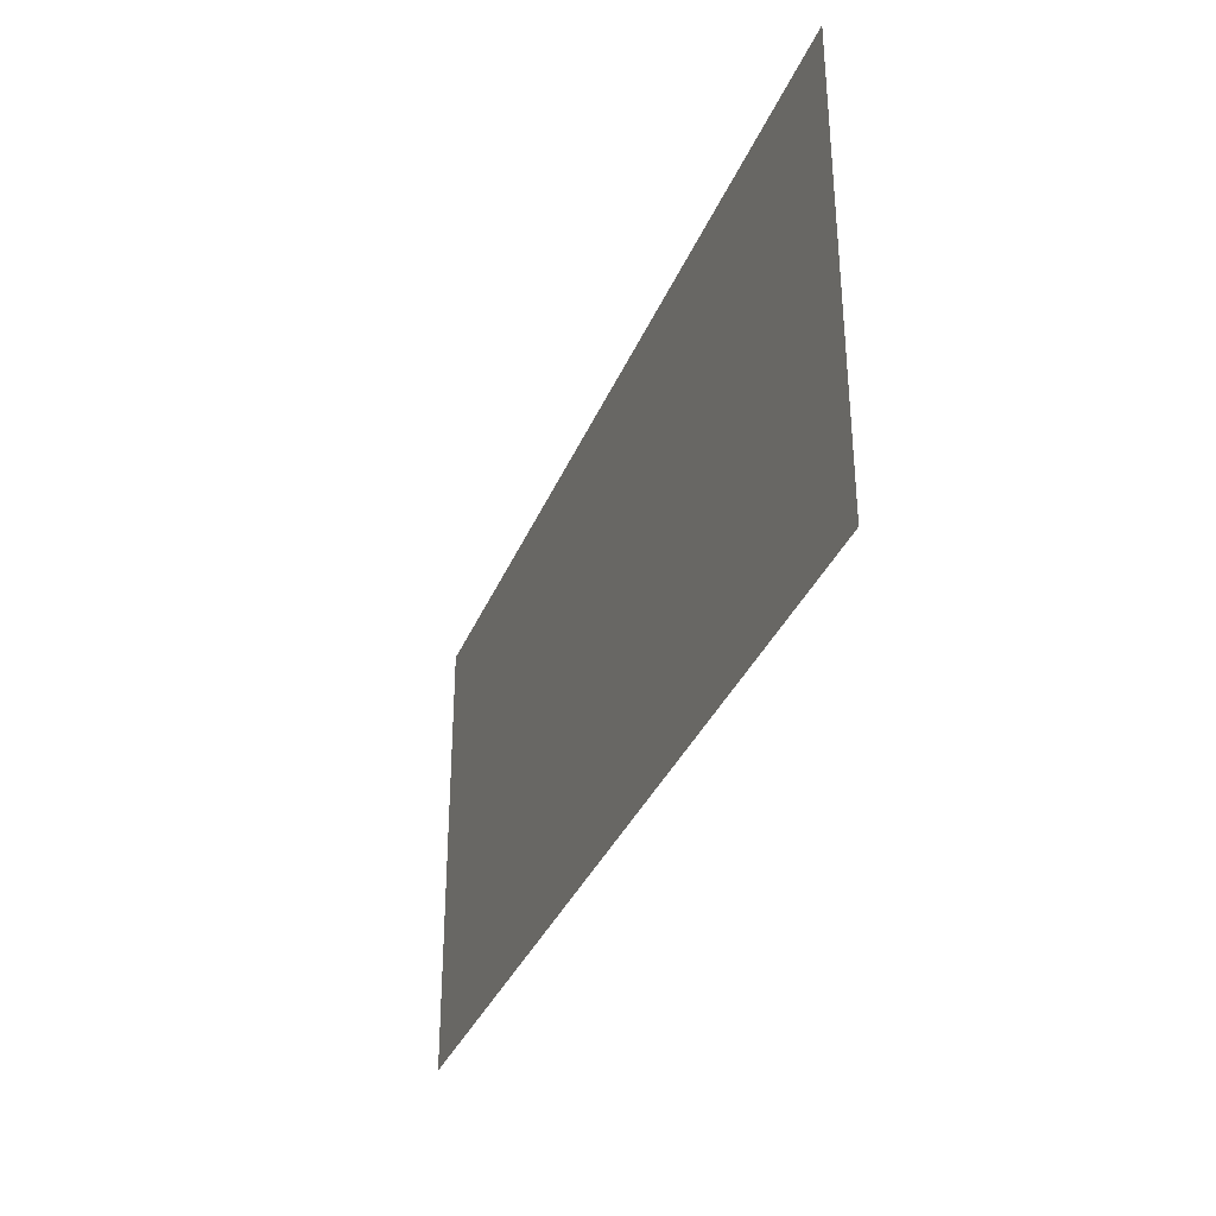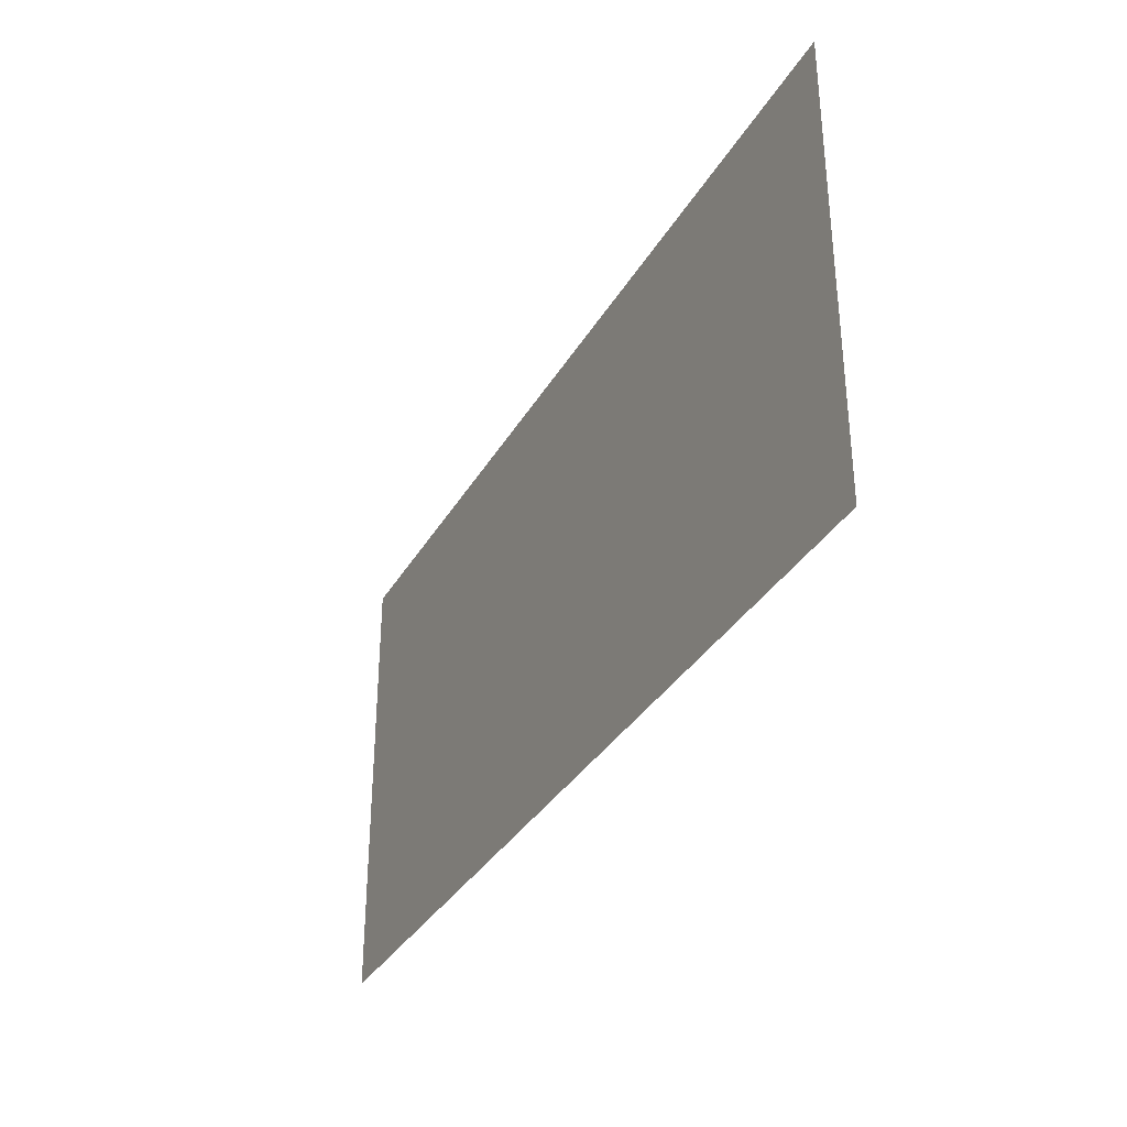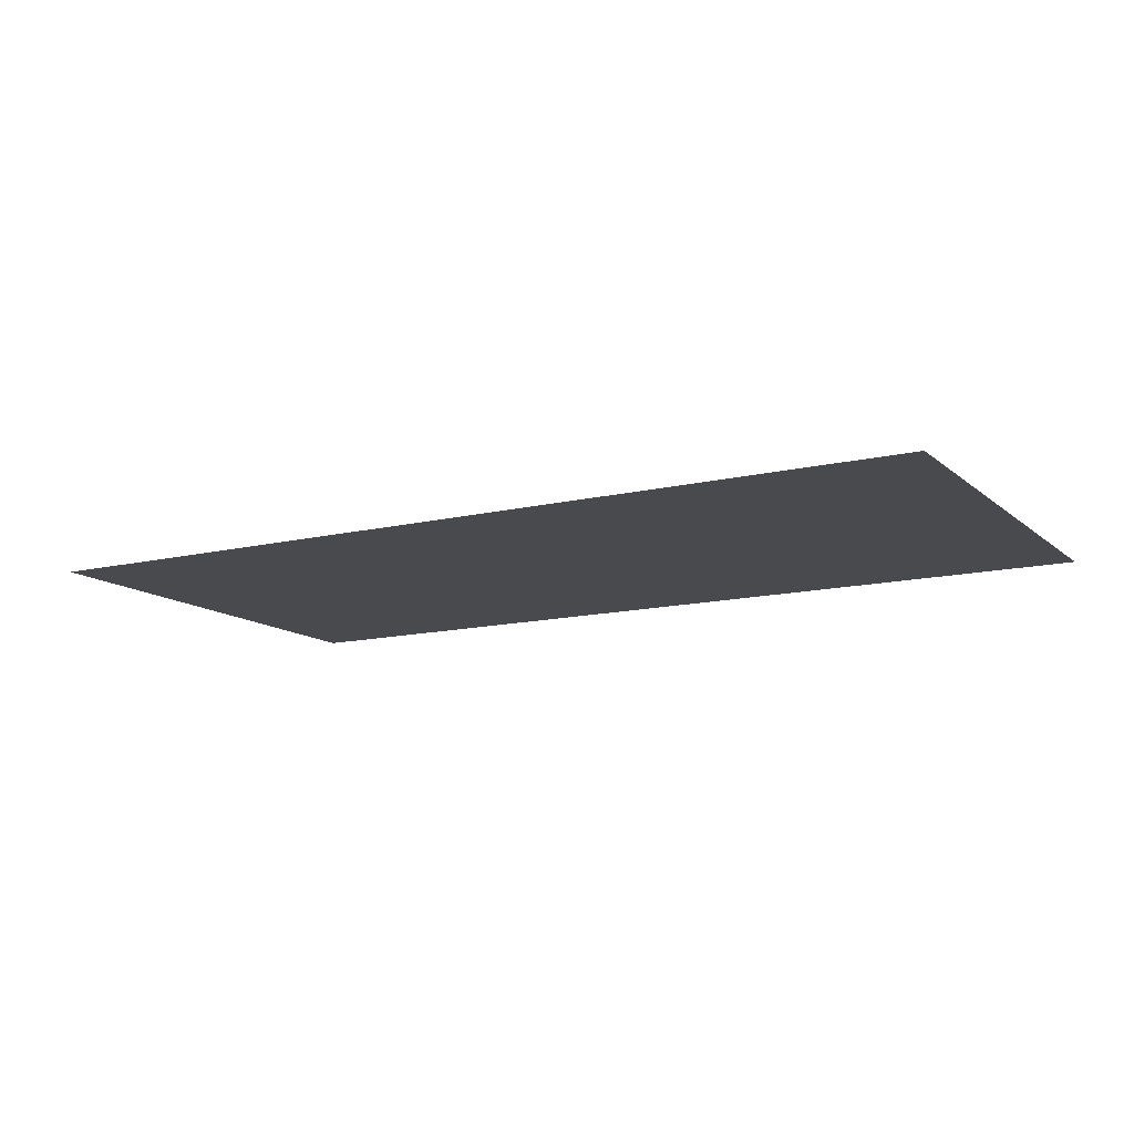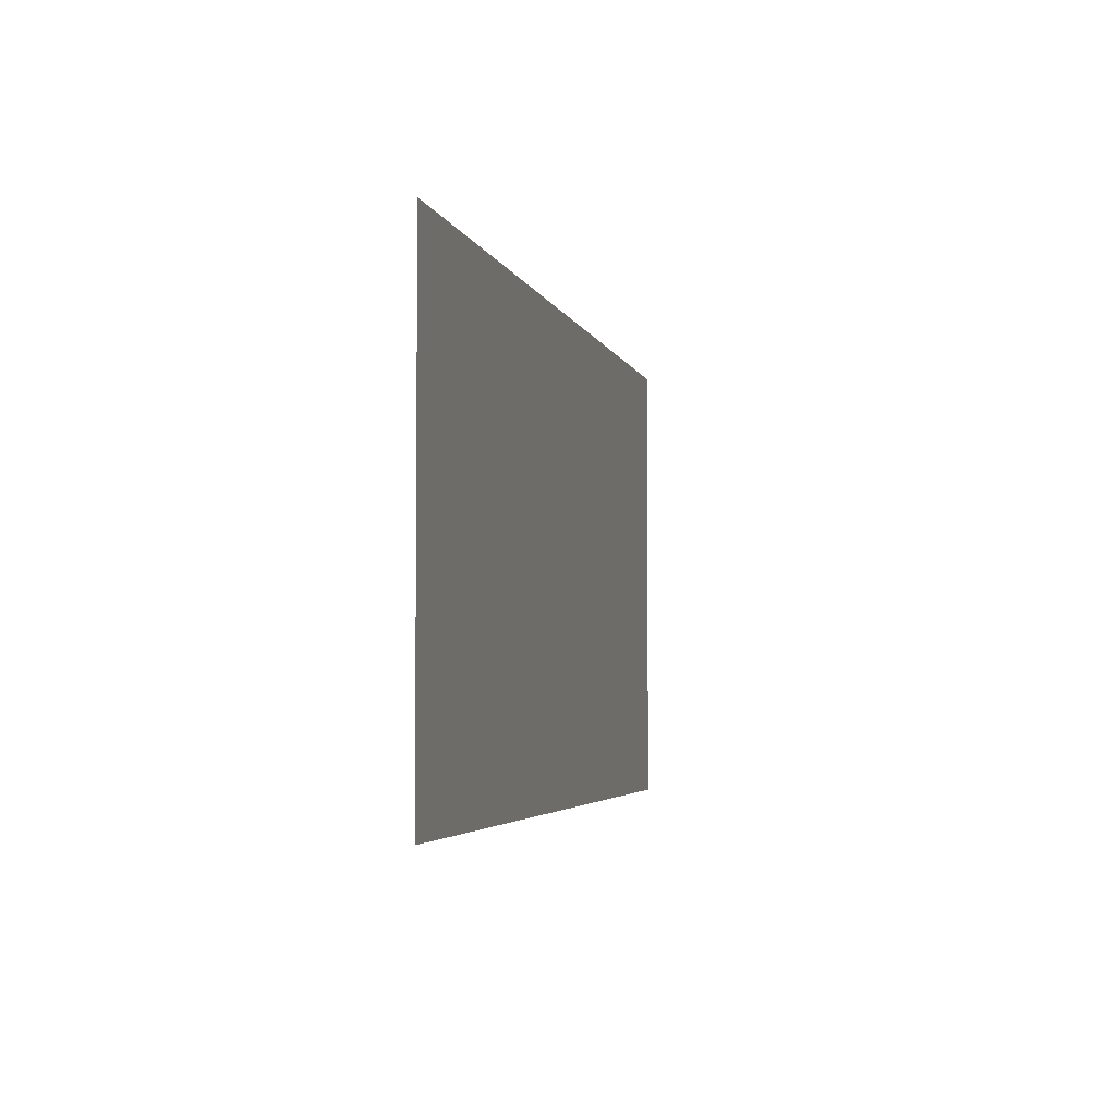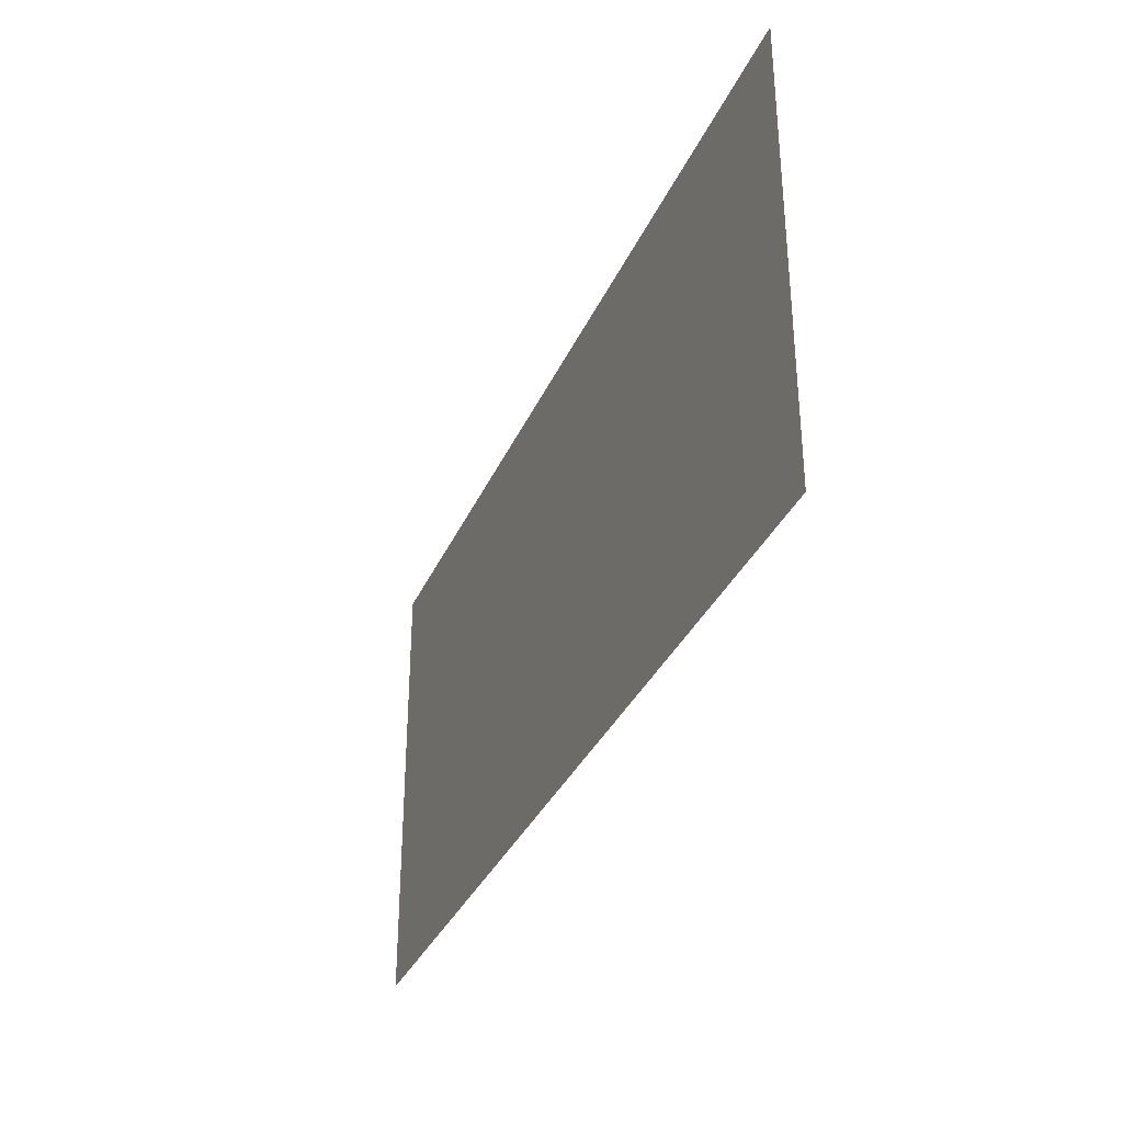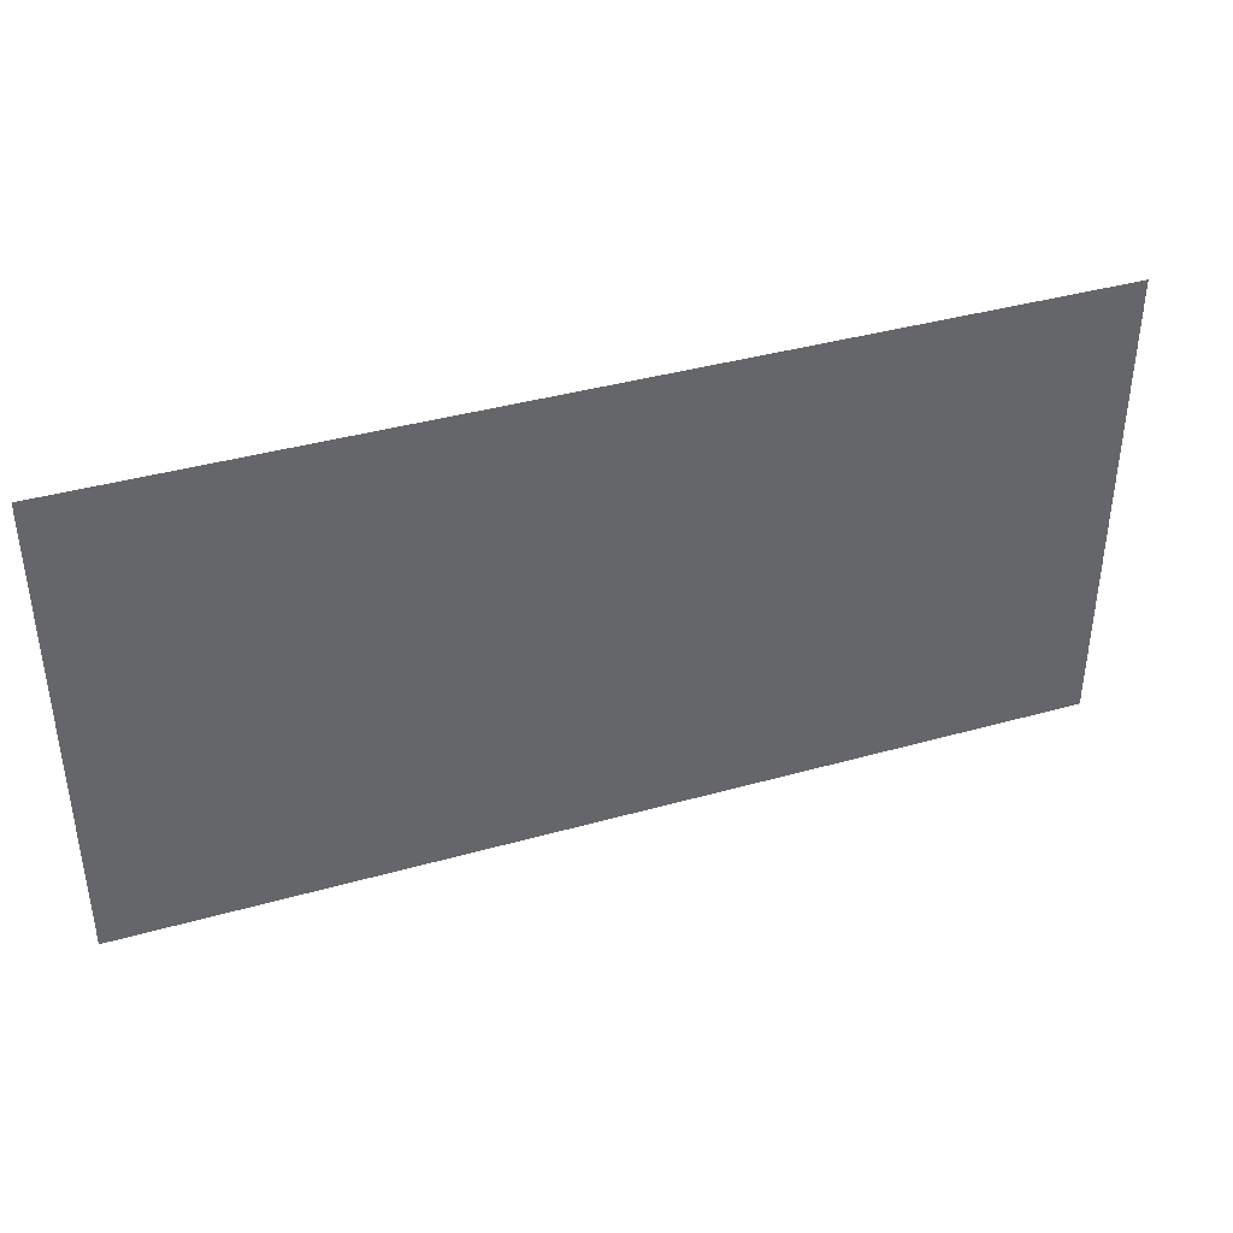
<metadata>
{"format":"obj","ext":"obj","renderer":"f3d","projection":"perspective","resolution":1024,"background":"white","views":[{"elev":-34.1,"azim":-110.2,"up":"+Y"},{"elev":-33.9,"azim":63.9,"up":"+Y"},{"elev":-12.8,"azim":-150.8,"up":"+Z"},{"elev":-3.6,"azim":102.6,"up":"+Y"},{"elev":-33.9,"azim":68.6,"up":"+Y"},{"elev":39.2,"azim":-19.4,"up":"+Y"}]}
</metadata>
<code>
o Plane
v 0 0 0
v 600 0 0
v 0 300 0
v 600 300 0
f 2 3 1
f 2 4 3

</code>
